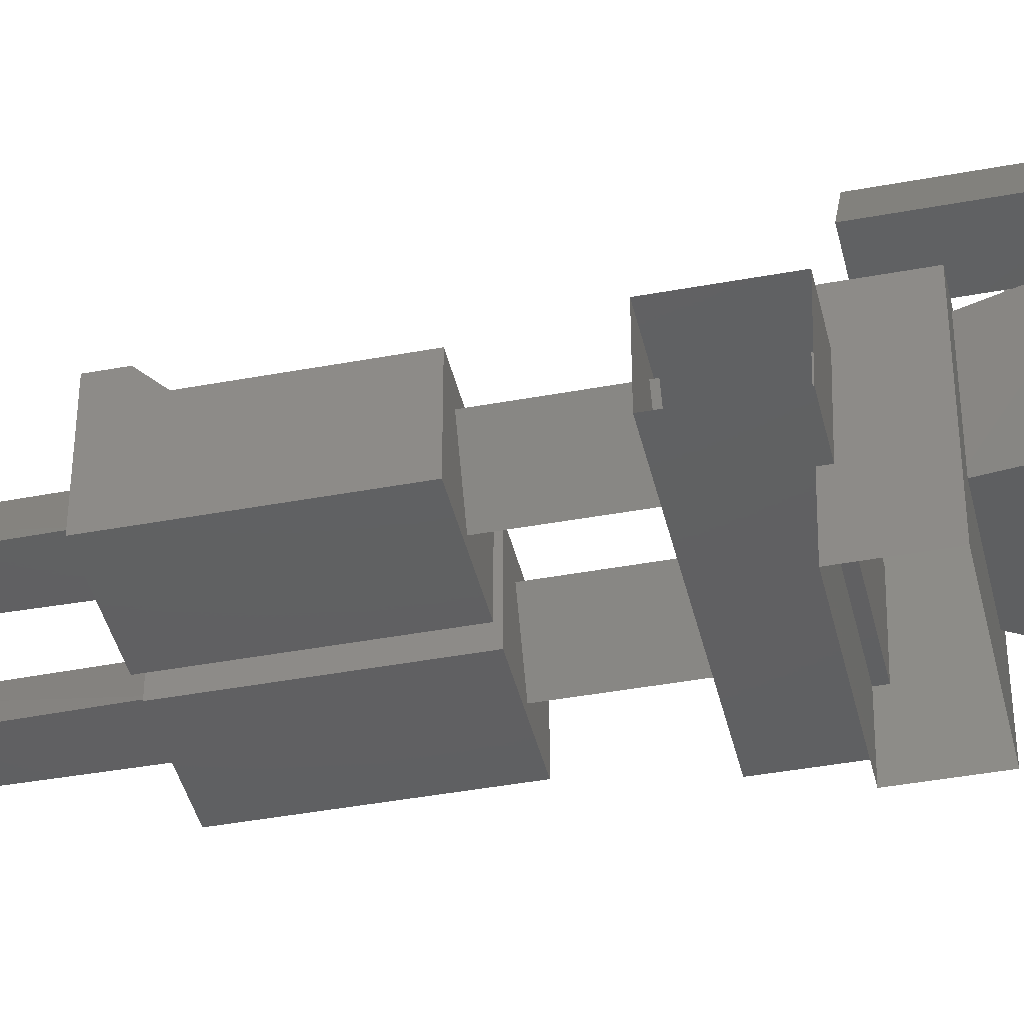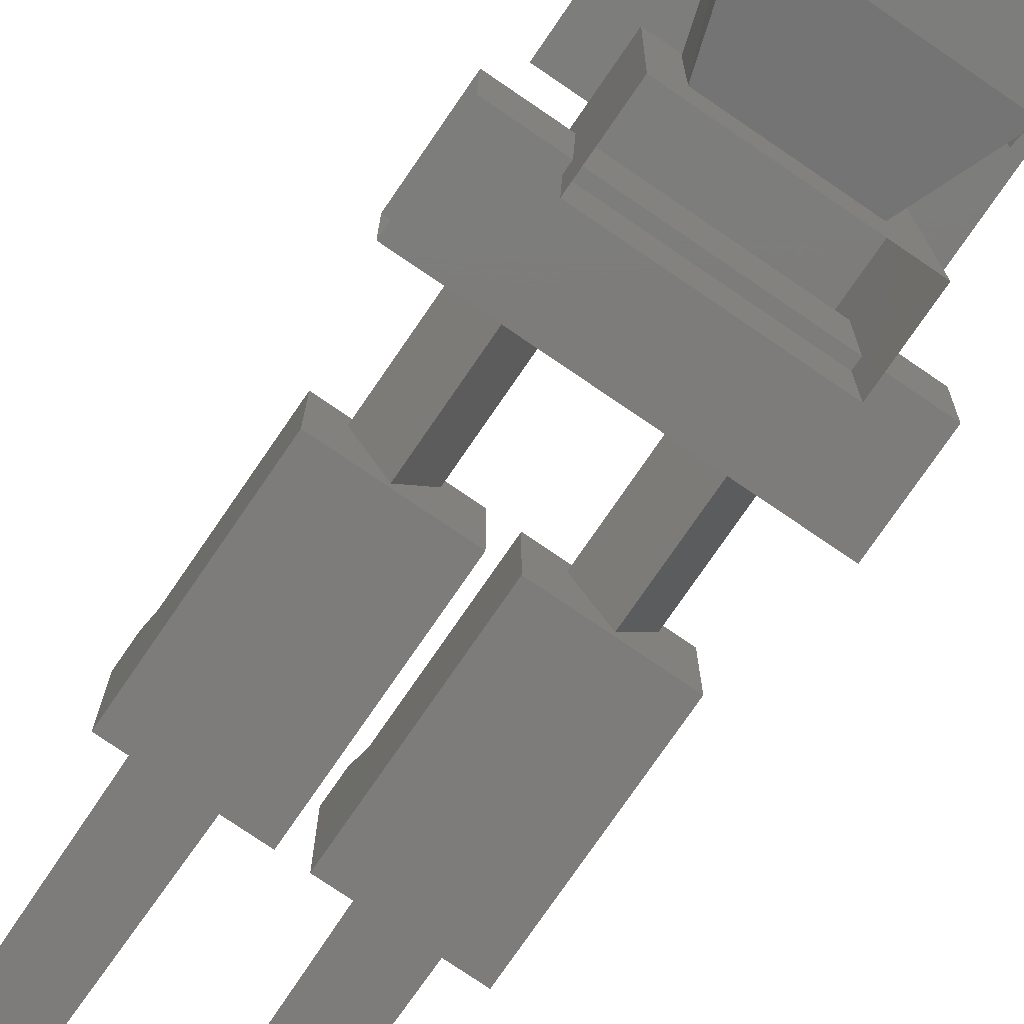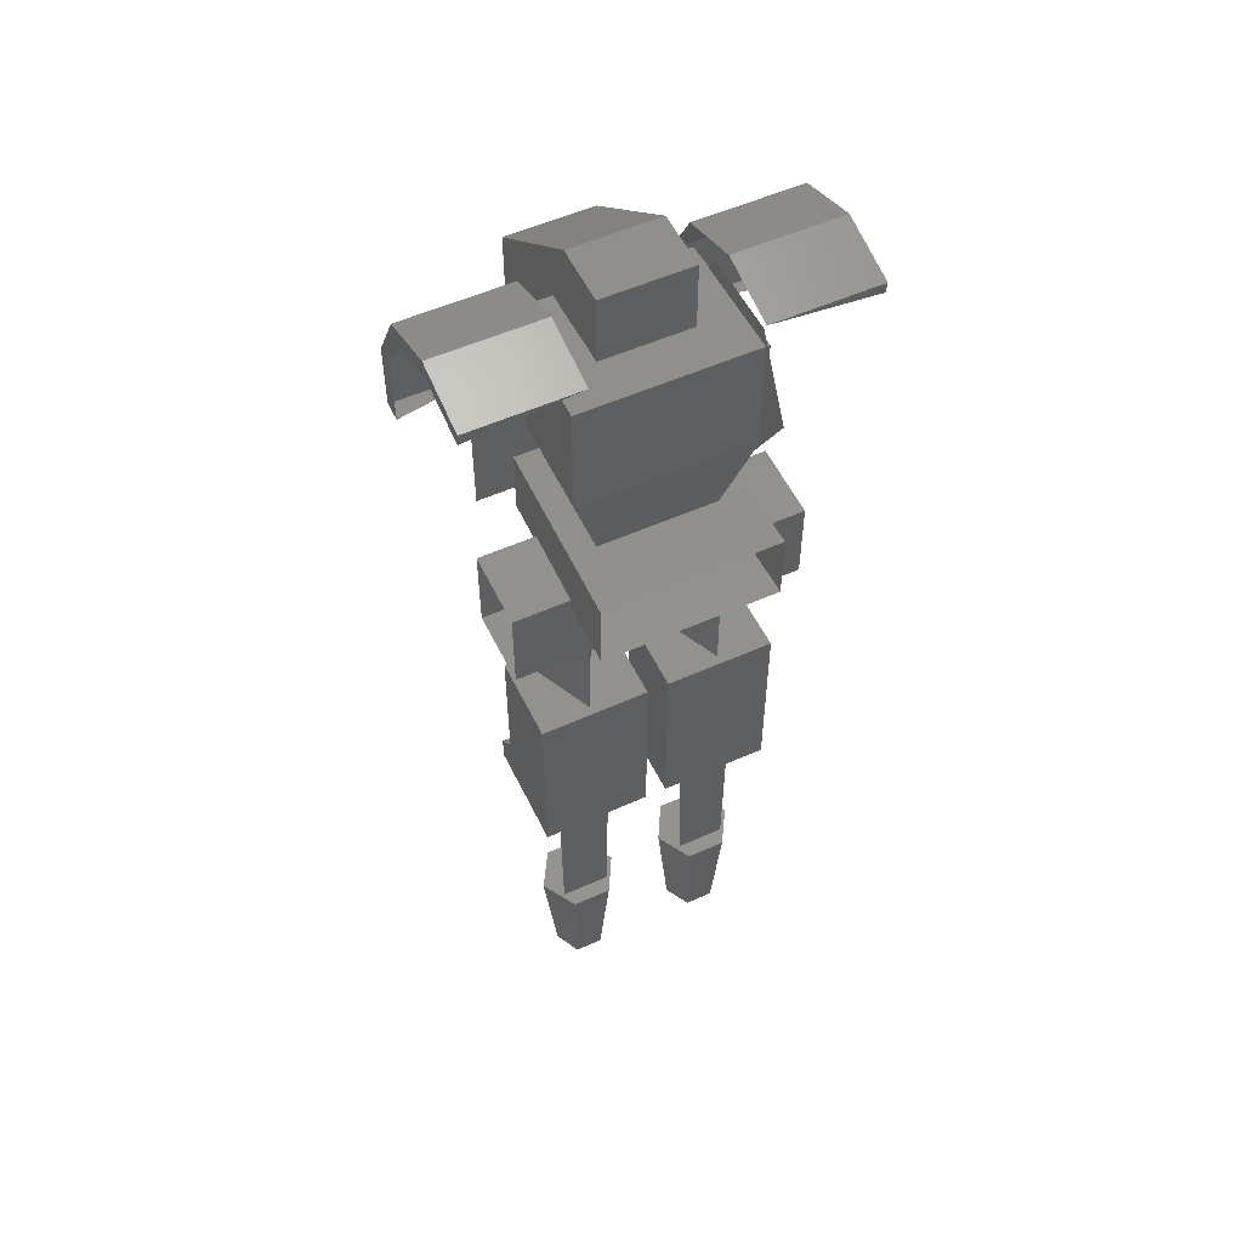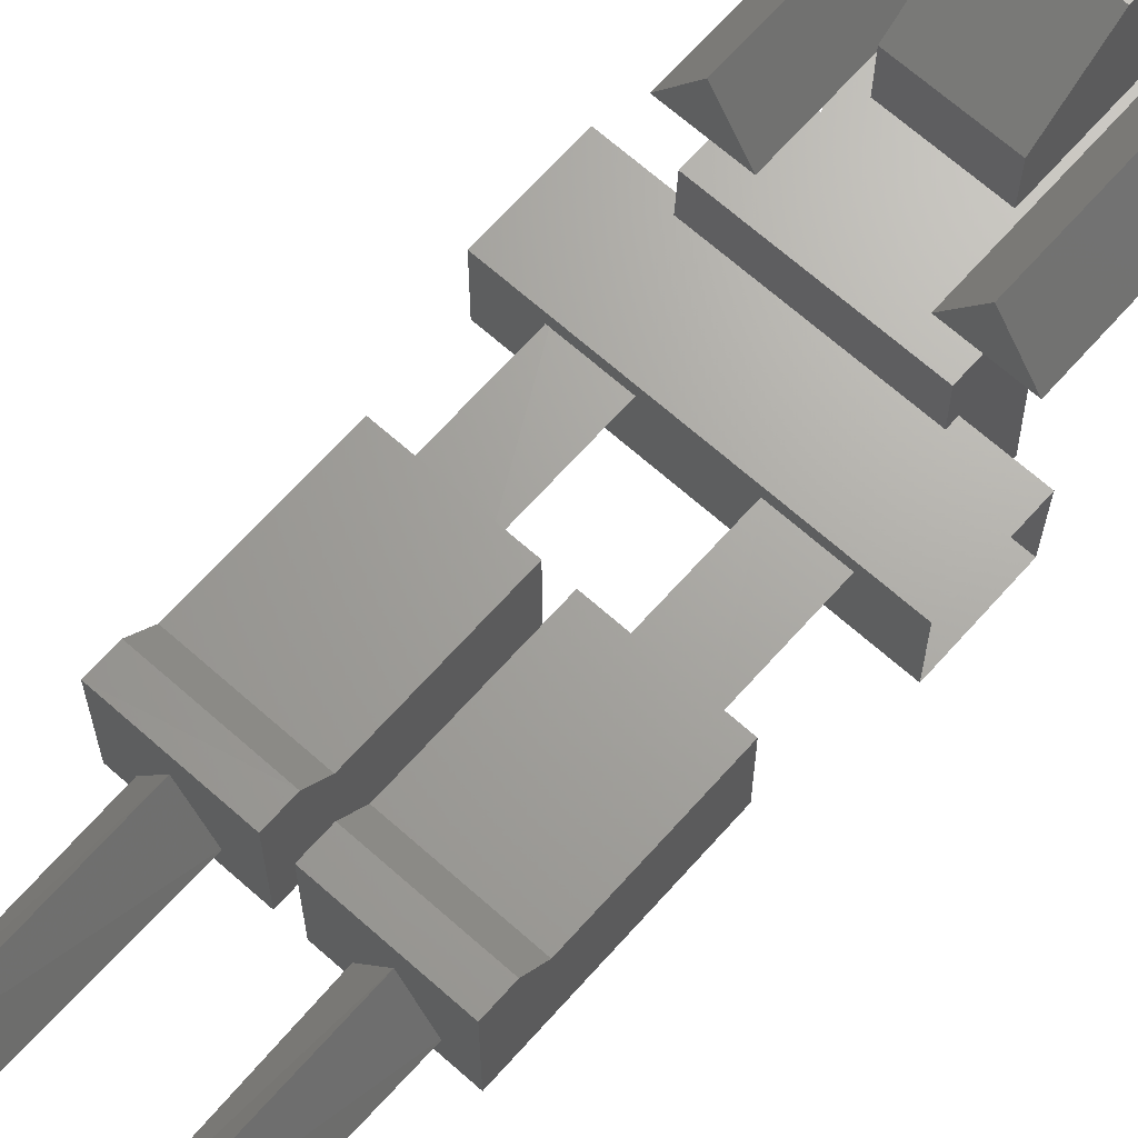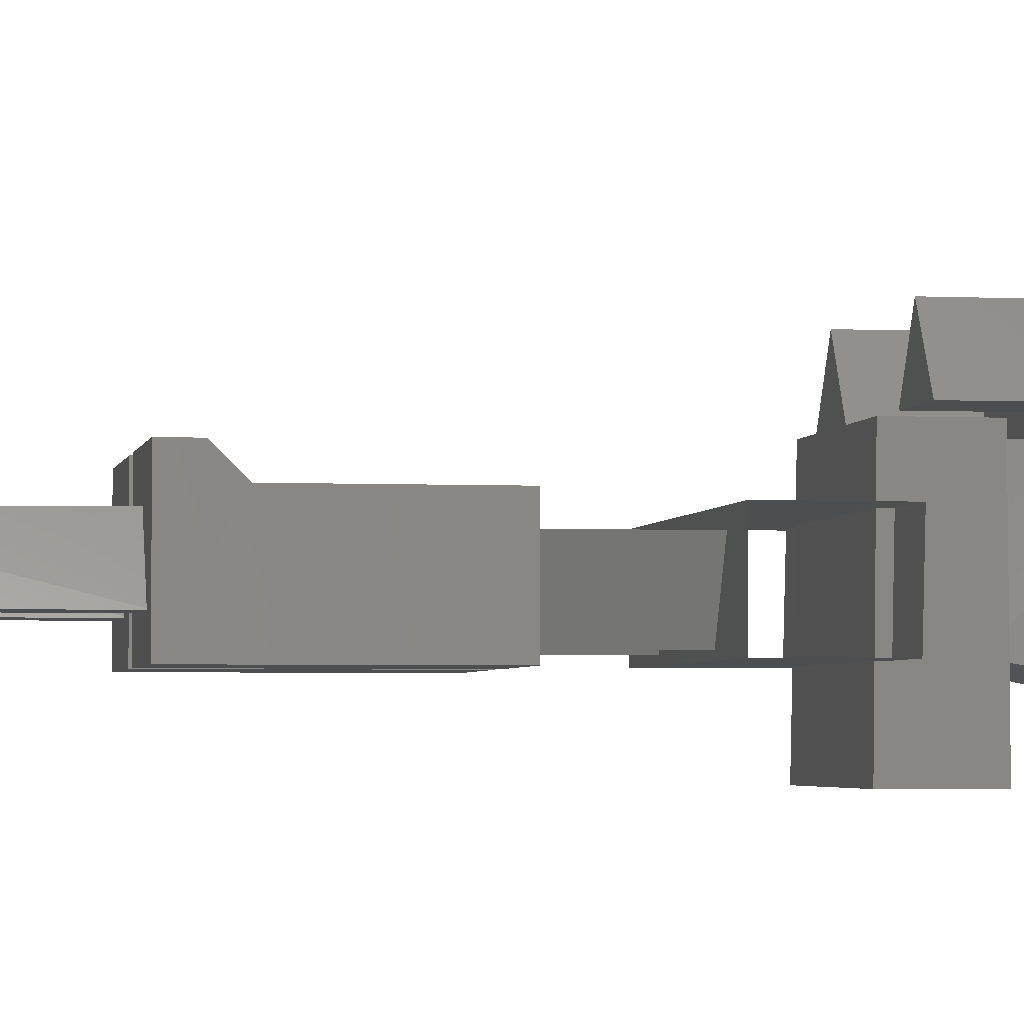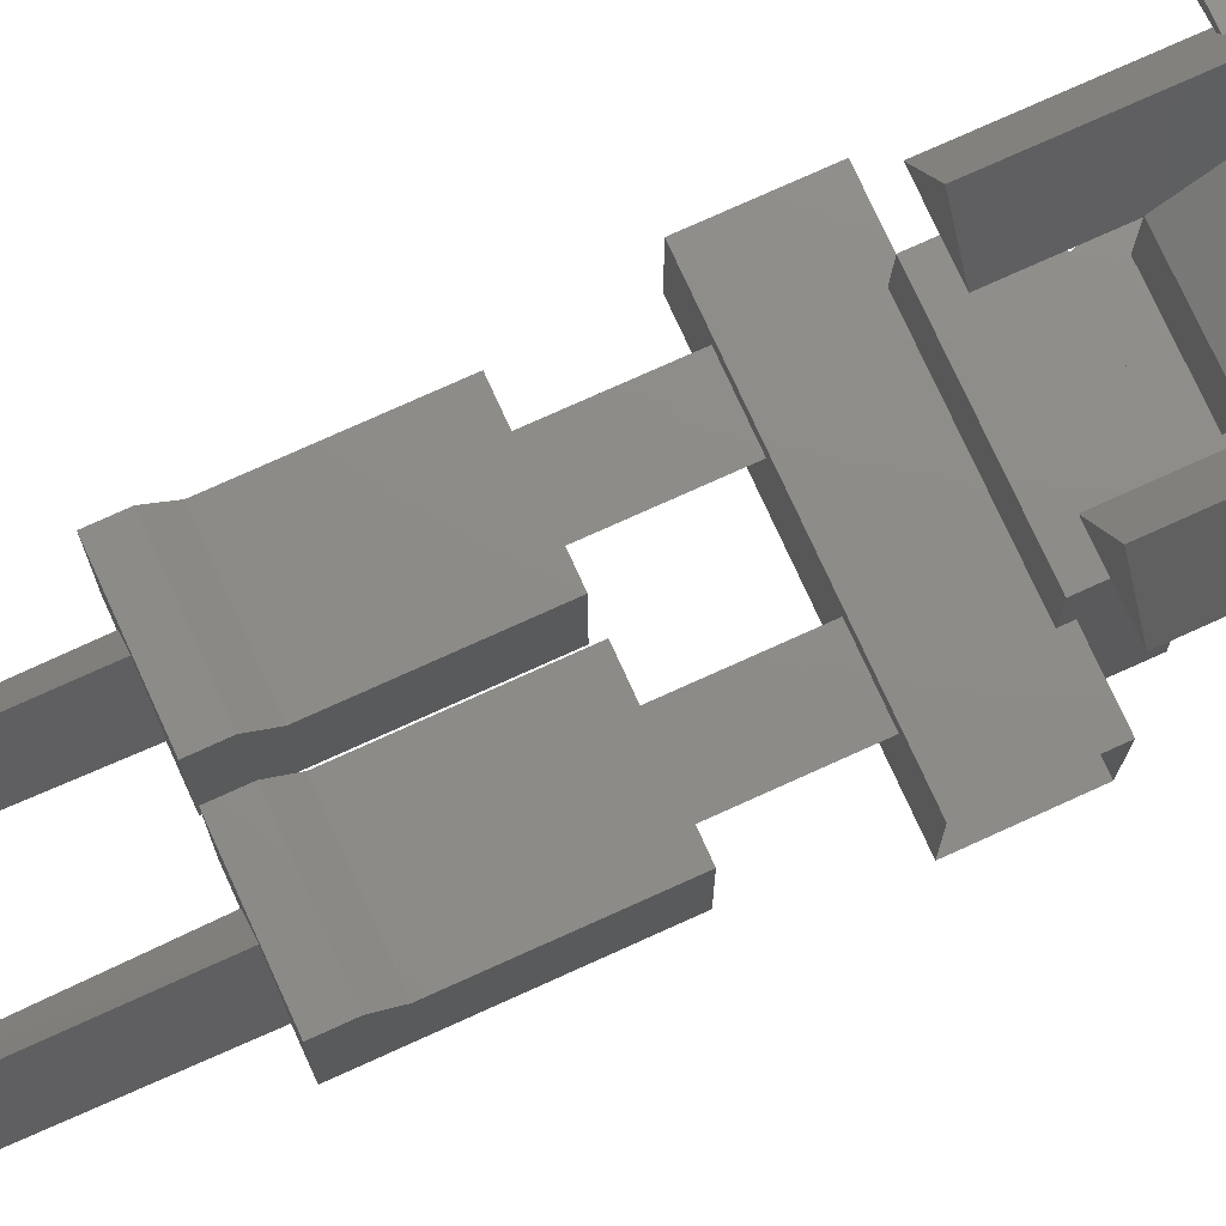
<metadata>
{"format":"stl","ext":"stl","renderer":"f3d","projection":"perspective","resolution":1024,"background":"white","views":[{"elev":-41.3,"azim":102.8,"up":"+Z"},{"elev":-76.0,"azim":145.6,"up":"+Z"},{"elev":53.9,"azim":154.4,"up":"+Y"},{"elev":67.4,"azim":41.7,"up":"+Z"},{"elev":-3.1,"azim":80.1,"up":"+Z"},{"elev":75.2,"azim":65.6,"up":"+Z"}]}
</metadata>
<code>
# stl→obj: 8 verts, 212 faces
v 6868 -2006 1235
v 6868 -2007 1235
v 6869 -2006 1235
v 6869 -2007 1235
v 6869 -2008 1235
v 6868 -2008 1235
v 6868 -2009 1235
v 6869 -2009 1235
f 1 1 1
f 1 1 1
f 1 1 1
f 1 1 1
f 1 1 2
f 1 2 2
f 2 2 2
f 2 2 2
f 3 3 3
f 3 3 3
f 3 3 3
f 3 3 3
f 3 3 4
f 3 4 4
f 4 4 4
f 4 4 4
f 1 1 2
f 1 2 2
f 2 2 2
f 2 2 2
f 2 2 2
f 2 2 2
f 3 1 4
f 1 4 2
f 4 2 4
f 2 4 2
f 4 2 4
f 2 4 2
f 5 6 5
f 6 5 6
f 5 6 5
f 6 5 6
f 5 6 6
f 5 5 5
f 5 5 5
f 5 5 5
f 5 5 5
f 5 5 5
f 4 4 4
f 4 4 4
f 4 4 4
f 4 4 4
f 4 4 3
f 1 3 2
f 3 2 4
f 2 4 2
f 4 2 4
f 6 6 6
f 6 6 6
f 6 6 6
f 6 6 6
f 5 5 5
f 5 5 5
f 5 5 5
f 5 5 5
f 5 5 5
f 5 5 5
f 5 5 5
f 5 5 5
f 5 5 5
f 5 5 5
f 5 5 5
f 5 5 5
f 1 1 2
f 1 2 2
f 2 2 2
f 1 3 2
f 3 2 4
f 2 4 4
f 1 1 2
f 1 2 2
f 2 2 2
f 7 7 7
f 7 7 7
f 7 7 7
f 8 8 8
f 8 8 8
f 8 8 8
f 4 4 4
f 4 4 4
f 4 4 3
f 2 2 2
f 2 2 2
f 7 7 7
f 7 7 7
f 2 2 2
f 2 2 2
f 2 2 2
f 2 2 2
f 4 4 2
f 4 2 2
f 4 2 4
f 2 4 2
f 7 7 7
f 7 7 7
f 7 6 7
f 6 7 6
f 6 6 2
f 6 2 2
f 7 7 7
f 7 7 7
f 2 2 2
f 2 2 2
f 7 7 7
f 7 7 7
f 2 4 1
f 4 1 3
f 1 1 3
f 1 3 3
f 2 4 2
f 4 2 4
f 2 4 2
f 4 2 4
f 2 2 4
f 2 4 4
f 4 4 2
f 4 2 2
f 2 2 4
f 2 4 4
f 7 7 7
f 7 7 7
f 2 2 2
f 2 2 2
f 7 7 7
f 7 7 7
f 6 6 7
f 6 7 7
f 5 5 5
f 5 5 5
f 5 5 5
f 5 5 5
f 6 2 6
f 2 6 2
f 2 6 2
f 6 2 6
f 6 6 5
f 6 5 5
f 6 5 6
f 5 6 5
f 5 5 5
f 5 5 5
f 8 8 8
f 8 8 8
f 8 8 8
f 8 8 8
f 3 1 3
f 1 3 1
f 4 5 4
f 5 4 5
f 5 4 5
f 4 5 4
f 5 5 8
f 5 8 8
f 5 8 5
f 8 5 8
f 6 5 6
f 5 6 5
f 8 8 8
f 8 8 8
f 8 8 8
f 8 8 8
f 4 4 4
f 4 4 4
f 4 4 4
f 4 4 4
f 4 2 4
f 2 4 2
f 4 5 4
f 5 4 5
f 5 5 8
f 5 8 8
f 3 3 3
f 3 3 3
f 3 3 3
f 3 3 3
f 4 3 4
f 3 4 3
f 4 4 4
f 4 4 4
f 8 8 8
f 8 8 8
f 8 8 8
f 8 8 8
f 4 4 4
f 4 4 4
f 4 4 4
f 4 4 4
f 6 7 6
f 7 6 7
f 1 1 1
f 1 1 1
f 1 1 1
f 1 1 1
f 2 1 2
f 1 2 1
f 5 5 5
f 2 2 2
f 8 8 8
f 7 7 7
f 3 3 3
f 3 4 3
f 4 2 2
f 4 4 4
f 2 2 2
f 2 2 2
f 1 1 1
f 4 4 4
f 3 4 3
f 6 5 5
f 4 4 4
f 2 2 2
f 2 2 2

</code>
